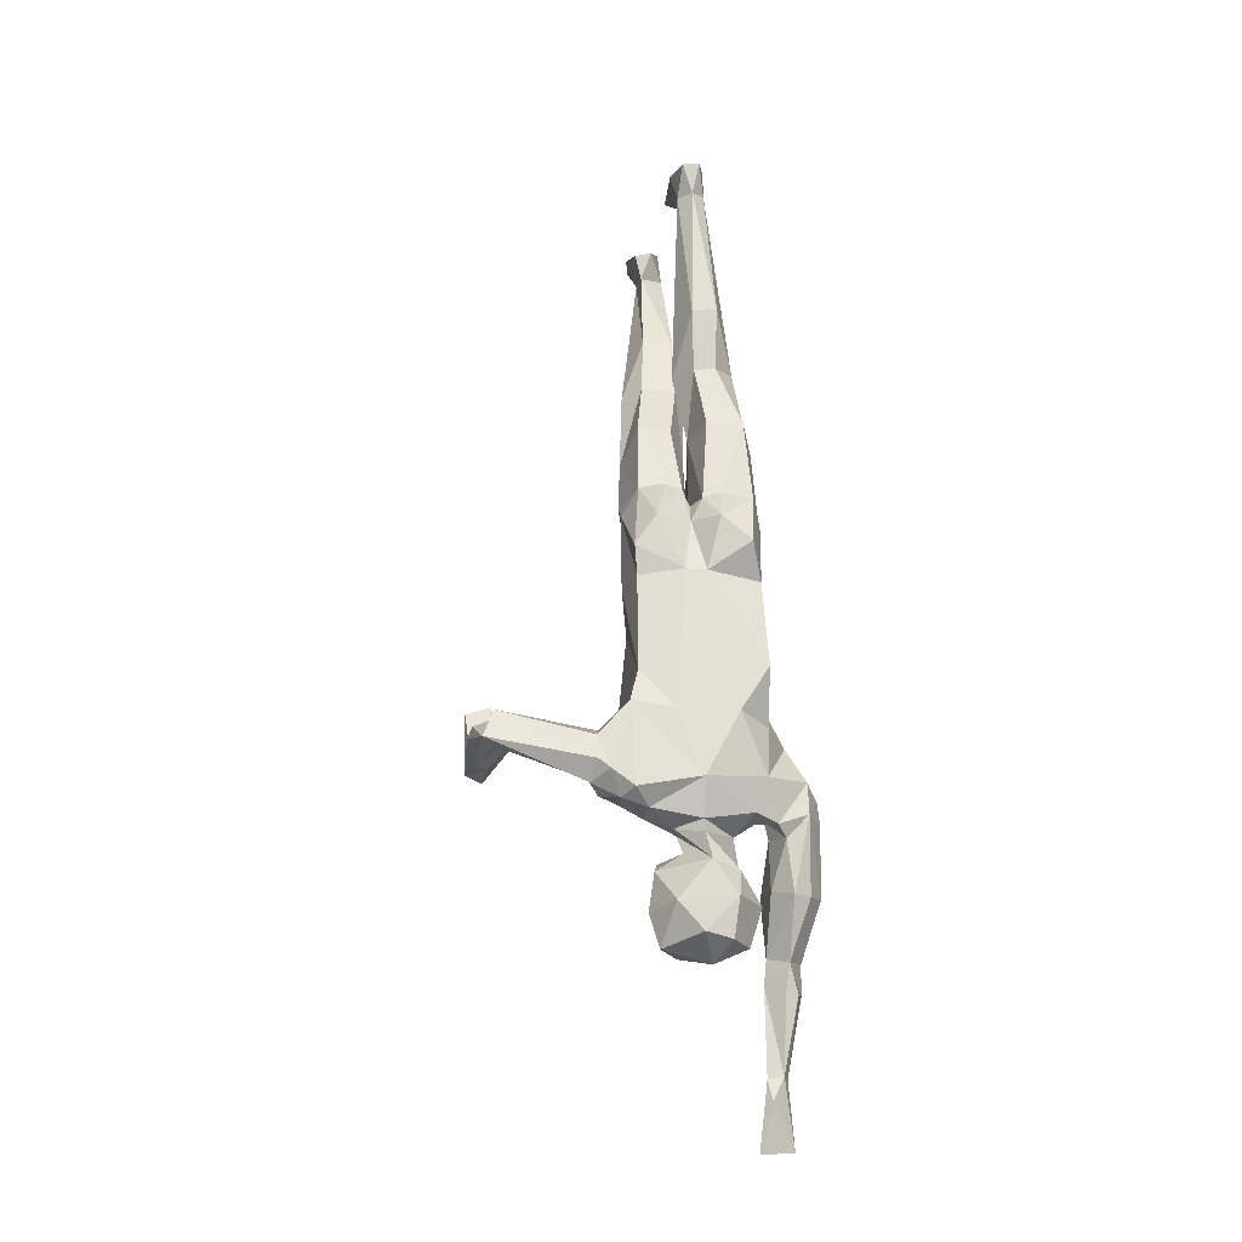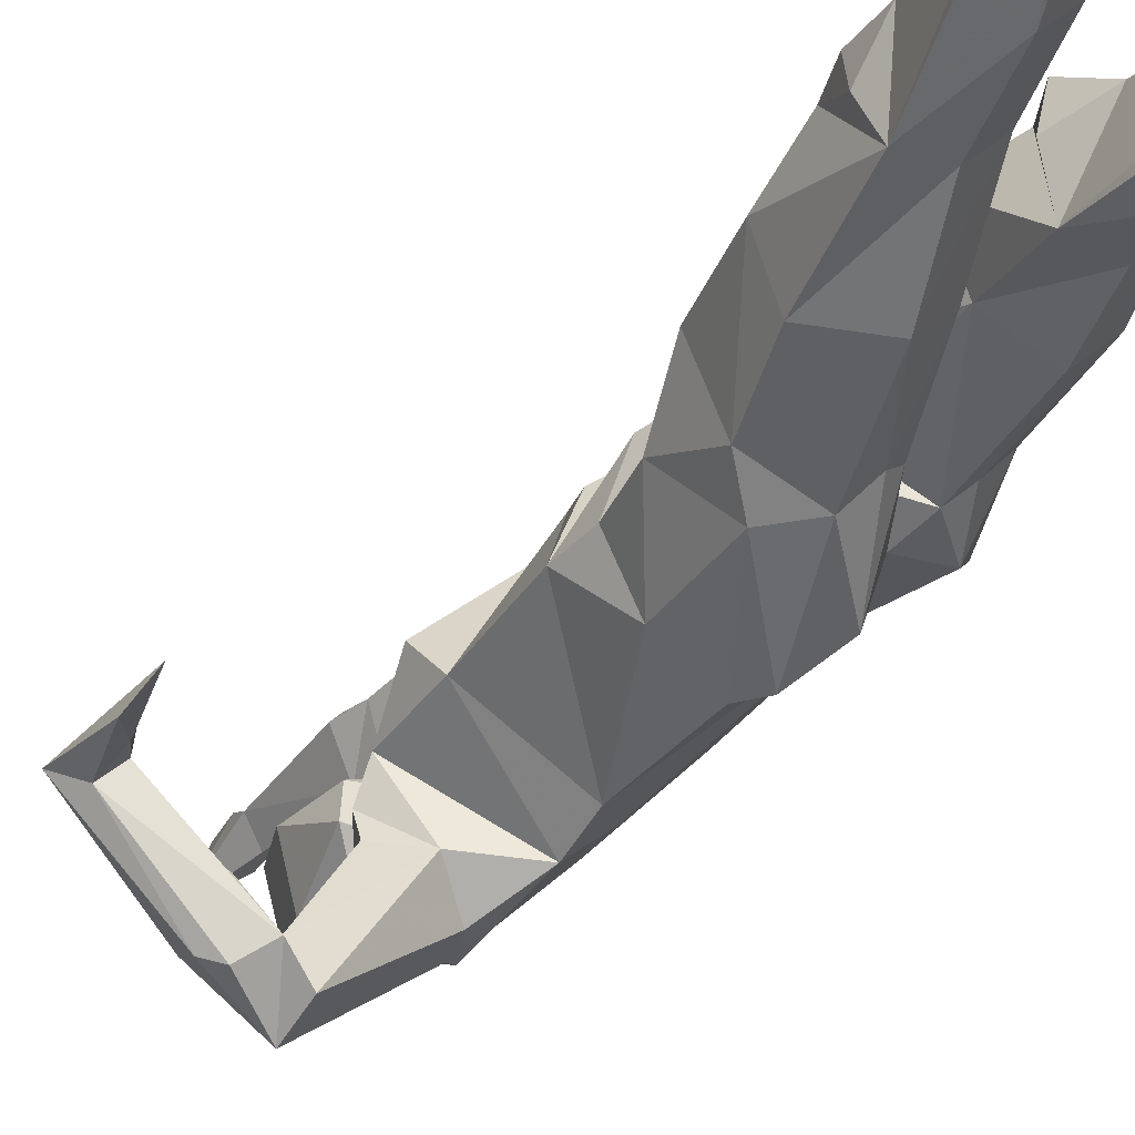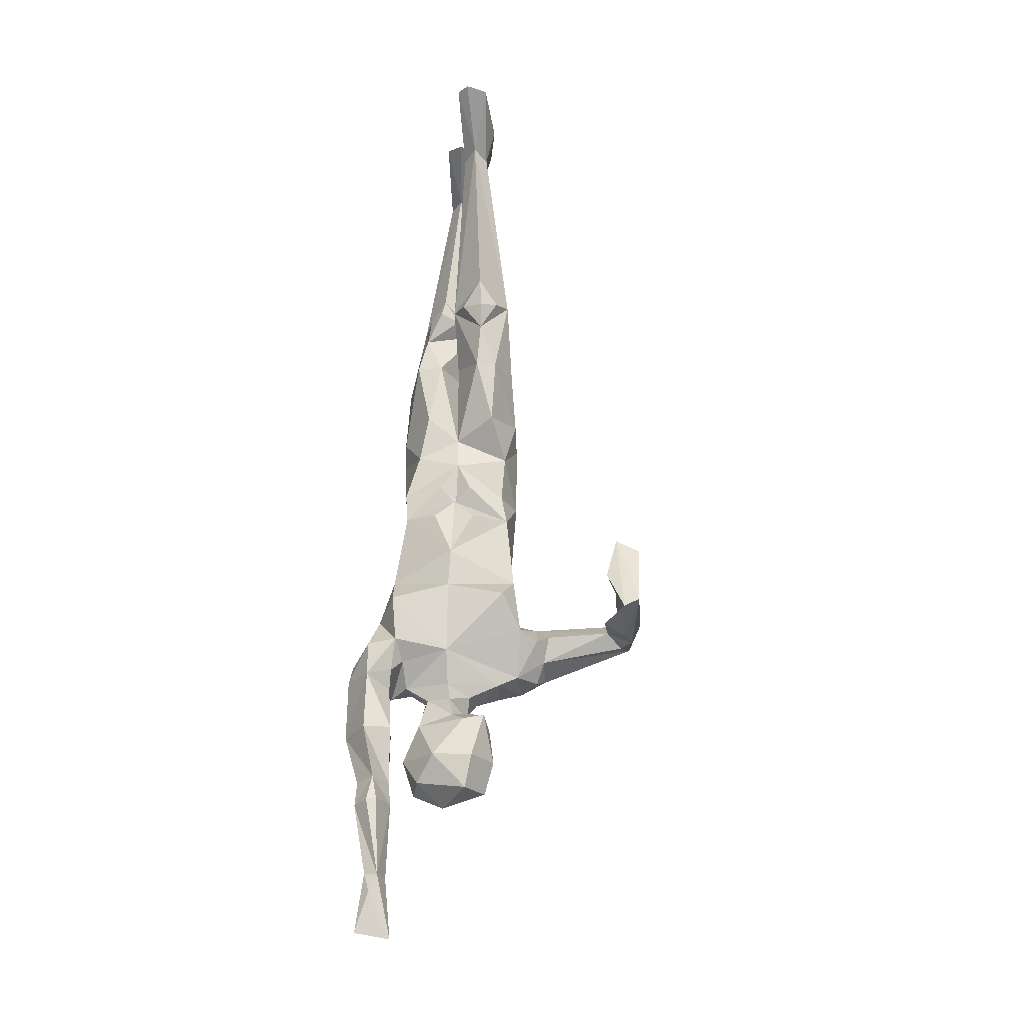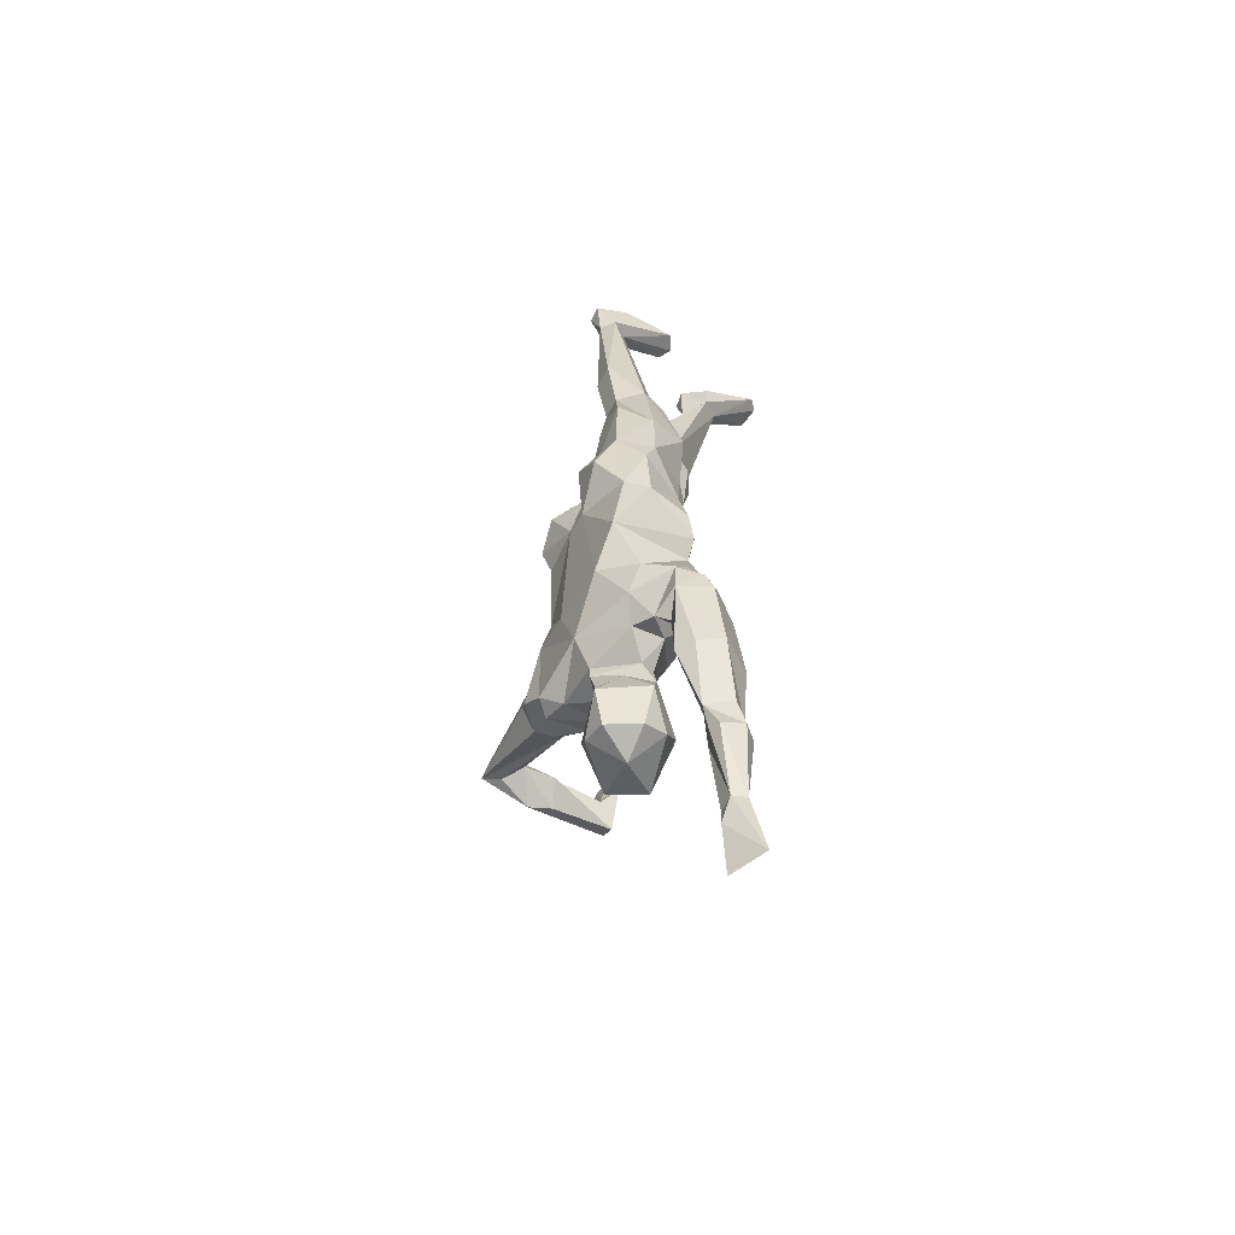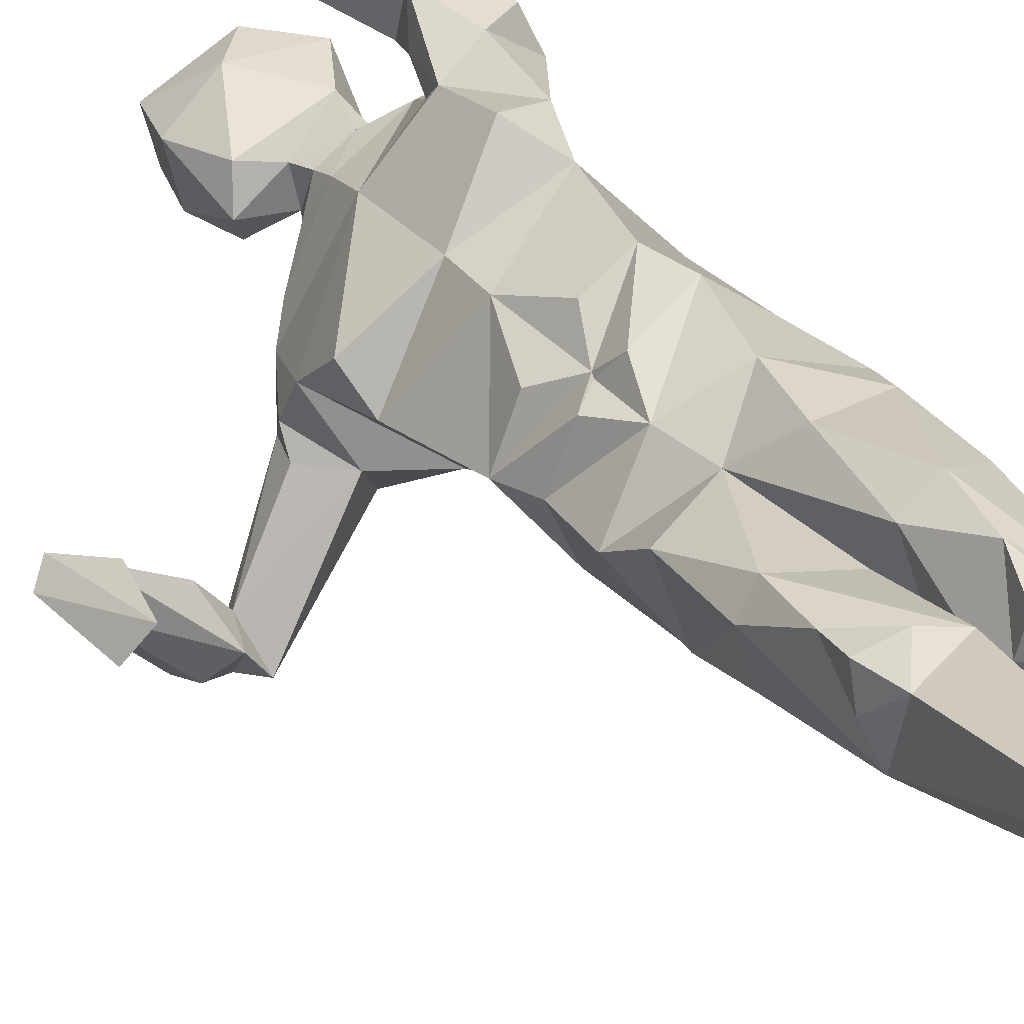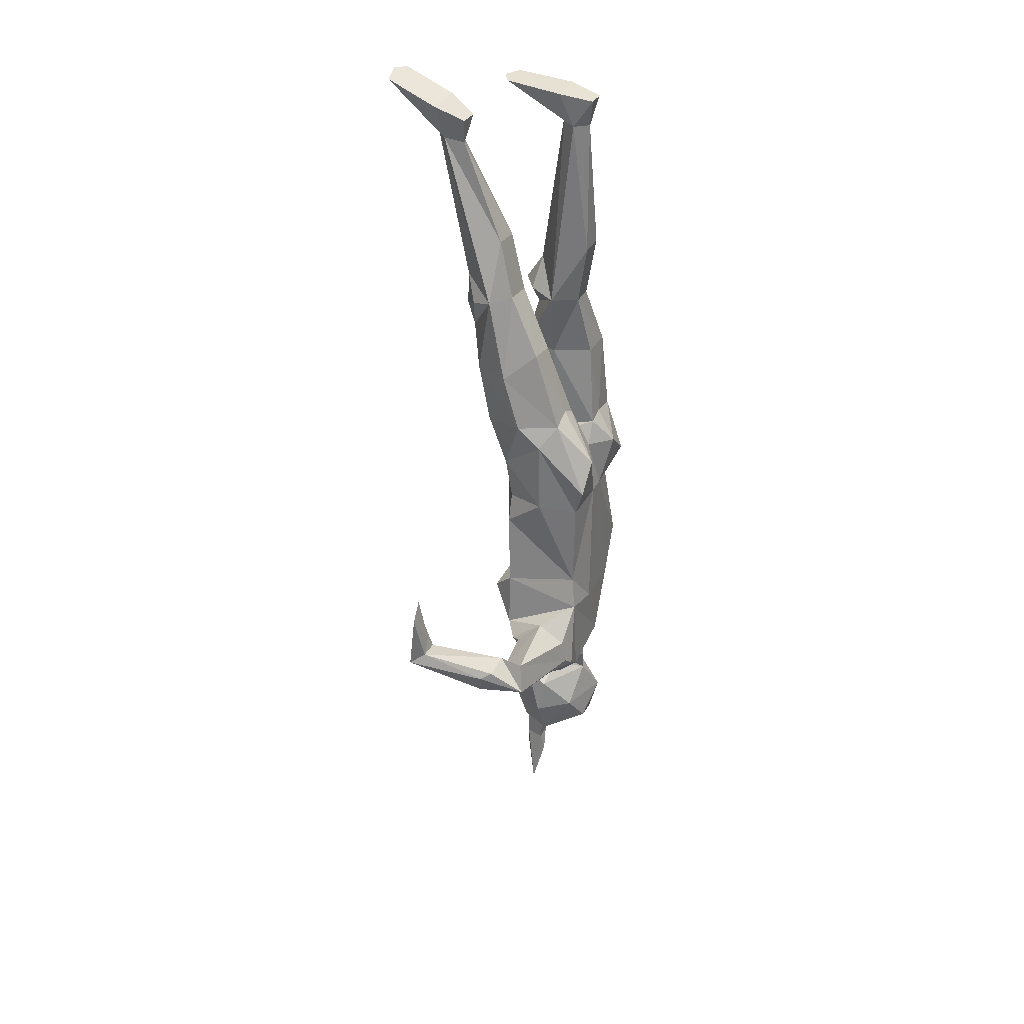
<metadata>
{"format":"obj","ext":"obj","renderer":"f3d","projection":"perspective","resolution":1024,"background":"white","views":[{"elev":-23.3,"azim":-140.7,"up":"+Y"},{"elev":-31.2,"azim":151.4,"up":"+Z"},{"elev":-25.3,"azim":48.6,"up":"+Y"},{"elev":-56.4,"azim":-74.1,"up":"+Y"},{"elev":32.6,"azim":143.4,"up":"+Z"},{"elev":31.4,"azim":159.2,"up":"+Y"}]}
</metadata>
<code>
v 2.229 0.4253 0.06646
v 2.024 0.3665 0.03511
v 2.186 0.4272 -0.09847
v 1.913 0.4311 0.132
v 1.878 0.4341 -0.01786
v 1.952 0.4615 -0.1071
v 2.012 0.4684 0.1909
v 1.881 0.6064 0.1798
v 2.279 0.5813 0.06655
v 2.232 0.5811 -0.1158
v 2.056 0.5979 -0.1526
v 1.832 0.6017 -0.03537
v 1.941 0.7666 -0.06635
v 1.894 0.7357 0.05665
v 1.983 0.7713 0.1644
v 2.26 0.8076 -0.02611
v 2.104 0.9105 -0.1103
v 2.168 0.9154 -0.01071
v 2.136 0.9732 0.1068
v 2.128 0.9001 0.08509
v 2.023 0.9007 0.1427
v 1.969 0.899 0.1112
v 1.956 0.8733 -0.09302
v 1.933 0.9734 0.2122
v 1.846 0.98 0.105
v 1.96 0.9294 -0.09461
v 2.121 0.9705 -0.2479
v 2.261 0.9821 -0.1215
v 1.911 1.087 -0.1451
v 2.19 1.001 -0.3432
v 1.857 1.318 0.3342
v 2.107 1.032 -0.3473
v 2.025 1.183 0.3614
v 1.988 1.089 0.2813
v 2.181 1.132 0.1568
v 2.411 1.243 -0.1355
v 1.808 0.9499 0.2055
v 2.431 1.402 0.000578
v 2.039 1.391 0.3956
v 1.949 1.518 0.3163
v 2.395 1.493 -0.1051
v 2.218 1.468 0.1824
v 1.903 1.169 0.4381
v 1.761 1.083 0.4193
v 1.732 1.136 0.3117
v 1.725 1 0.3108
v 1.77 0.9936 0.4523
v 1.959 0.987 0.481
v 1.984 1.028 0.351
v 2.127 1.403 -0.3578
v 2.315 1.029 -0.2031
v 1.799 0.6847 0.4789
v 2.308 1.031 -0.3428
v 2.429 1.204 -0.2359
v 2.168 1.099 -0.4299
v 2.379 1.121 -0.3273
v 2.283 1.063 -0.4207
v 2.429 1.241 -0.3151
v 2.242 1.645 0.1881
v 2.318 1.842 0.1078
v 2.227 1.934 0.1555
v 2.188 1.841 0.2526
v 2.203 2.009 0.227
v 2.228 1.944 0.1454
v 2.311 2.003 0.1266
v 2.052 1.841 0.3252
v 2.387 1.835 -0.06553
v 2.122 1.548 -0.3139
v 1.727 1.58 0.06287
v 2.018 1.986 0.3113
v 2.281 1.981 -0.2259
v 2.364 1.974 -0.04954
v 2.117 1.966 -0.3234
v 1.808 1.377 -0.03409
v 1.988 1.369 -0.2291
v 1.782 1.983 0.09483
v 1.9 1.998 -0.1232
v 1.966 2 -0.1942
v 2.104 2.309 0.009207
v 2.013 2.34 -0.09134
v 1.974 2.243 -0.1383
v 1.937 2.354 -0.1013
v 2.051 2.429 -0.09353
v 2.11 2.463 -0.1413
v 1.881 2.385 -0.04869
v 1.825 2.234 -0.1203
v 2.024 2.235 -0.3024
v 2.098 2.09 -0.3636
v 1.734 2.123 -0.02169
v 1.785 2.36 0.05846
v 2.186 2.429 -0.2301
v 2.285 2.323 -0.2252
v 1.84 2.262 0.1813
v 2.215 2.302 0.1282
v 2.251 2.139 0.1541
v 2.395 2.178 -0.04539
v 2.067 2.212 0.2637
v 2.076 2.737 0.2942
v 1.827 2.744 0.05382
v 1.876 2.377 0.2121
v 1.898 2.662 0.2033
v 2.11 2.735 0.02063
v 2.227 2.723 0.1409
v 2.417 2.668 -0.0735
v 2.367 2.415 -0.1445
v 2.266 2.795 -0.1325
v 2.484 2.672 0.1006
v 2.428 2.669 0.1817
v 2.178 2.732 0.2197
v 1.941 2.742 -0.05831
v 2.162 2.779 -0.02867
v 2.436 2.377 0.08264
v 2.125 2.432 0.2555
v 2.029 0.4453 0.4771
v 1.878 0.4161 0.3561
v 2.6 1.281 -0.5689
v 2.576 1.238 -0.7482
v 2.992 1.242 -0.3022
v 3.042 1.278 -0.3556
v 2.745 1.196 -0.596
v 2.632 1.371 -0.6083
v 2.784 1.201 -0.5013
v 2.759 1.297 -0.6465
v 2 0.3311 0.343
v 1.929 0.3119 0.5042
v 1.867 2.024 0.1904
v 1.91 0.2991 0.3686
v 2.965 1.592 -0.2851
v 3.024 1.545 -0.385
v 2.908 1.336 -0.3283
v 2.975 1.336 -0.3941
v 2.935 1.395 -0.3338
v 2.925 1.414 -0.2528
v 2.06 -0.03738 0.4534
v 1.991 -0.0237 0.478
v 2.001 -0.3115 0.5319
v 2.047 -0.1161 0.4918
v 2.061 -0.3277 0.3704
v 1.992 -0.1279 0.3756
v 1.966 -0.02363 0.4194
v 2.017 -0.03782 0.372
v 1.952 3.063 0.1492
v 2.465 3.059 -0.001277
v 2.264 3.038 0.2044
v 2.149 3.038 -0.03346
v 2.073 3.071 0.2082
v 2.191 3.055 0.115
v 2.099 2.914 0.2528
v 2.121 3.203 0.1525
v 2.49 3.137 0.2182
v 2.471 2.87 0.1942
v 2.505 3.021 0.1124
v 2.385 3.012 0.2419
v 2.499 2.989 0.2127
v 2.175 3.073 0.2219
v 2.074 3.955 0.01574
v 2.592 3.874 0.3482
v 2.51 3.822 0.2012
v 1.982 3.933 -0.07985
v 1.98 3.948 -0.000544
v 2.068 3.937 -0.08169
v 2.59 3.836 0.2636
v 2.492 3.854 0.3323
v 2.018 4.107 0.04825
v 2.13 4.093 -0.05622
v 2.519 4.022 0.3402
v 2.644 3.999 0.2529
v 2.521 3.939 0.1703
v 2.459 3.951 0.214
v 1.994 4.065 -0.1345
v 1.938 4.072 -0.08225
v 2.314 4.122 0.1373
v 2.676 4.111 0.5394
v 2.8 4.088 0.4521
v 2.216 4.134 0.2287
v 2.299 4.131 0.2041
v 2.745 4.116 0.5352
v 1.911 0.7011 0.2848
v 2.231 1.251 -0.4441
v 1.771 0.6699 0.3674
v 1.984 0.7021 0.5089
v 2.04 0.7075 0.3866
v 1.791 0.6701 0.2818
v 2.313 1.317 -0.338
v 2.213 1.143 -0.4545
v 1.908 0.4326 0.4772
v 1.991 0.4439 0.3498
v 1.881 0.2928 0.4157
v 2.057 0.3341 0.4732
v 2.025 0.3271 0.5074
v 2.565 1.363 -0.6978
v 2.595 1.224 -0.6658
v 2.688 1.281 -0.4636
v 2.712 1.333 -0.6669
v 1.95 0.9355 0.3321
v 1.815 0.9059 0.2685
v 2.011 3.028 -0.05158
v 1.941 3.037 0.0137
v 2.238 3.063 0.1051
v 2.345 3.074 -0.00458
v 2.382 3.35 0.0526
v 2.285 3.34 0.1529
v 1.905 3.317 -0.01549
v 1.986 3.303 -0.09018
v 2.235 0.7708 0.08468
v 2.199 0.7471 -0.1182
v 2.135 0.5905 0.1953
v 2.133 0.82 0.0692
v 2.107 0.8209 -0.04695
v 1.785 1.121 0.1103
v 1.808 1.349 0.1541
f 1 2 3
f 2 6 3
f 2 5 6
f 1 7 2
f 2 7 4
f 2 4 5
f 4 8 5
f 3 6 11
f 1 3 9
f 3 11 10
f 3 10 9
f 5 8 12
f 9 10 16
f 11 12 13
f 12 14 13
f 8 14 12
f 8 15 14
f 13 14 23
f 14 15 23
f 18 19 20
f 19 21 20
f 17 28 18
f 18 28 19
f 21 24 22
f 17 27 28
f 22 24 25
f 27 30 28
f 19 24 21
f 17 26 27
f 25 29 26
f 26 29 27
f 27 29 32
f 27 32 30
f 24 35 34
f 19 35 24
f 31 43 45
f 31 33 43
f 43 44 45
f 43 47 44
f 43 48 47
f 33 48 43
f 33 49 48
f 29 50 32
f 32 50 55
f 29 74 75
f 29 75 50
f 50 75 68
f 69 77 74
f 68 75 78
f 74 77 75
f 75 77 78
f 35 36 38
f 35 38 42
f 35 42 39
f 36 41 38
f 38 41 42
f 39 42 40
f 41 59 42
f 40 42 59
f 41 67 59
f 40 59 66
f 59 67 60
f 59 62 66
f 59 60 61
f 59 61 62
f 60 67 61
f 61 66 62
f 61 63 64
f 61 64 65
f 64 95 65
f 63 95 64
f 40 66 69
f 41 68 67
f 67 68 71
f 66 126 69
f 67 71 72
f 66 70 126
f 68 78 73
f 68 73 71
f 69 76 77
f 69 126 76
f 41 50 68
f 36 50 41
f 61 65 67
f 61 63 66
f 65 72 67
f 63 70 66
f 71 72 96
f 65 95 72
f 70 97 126
f 63 70 95
f 72 95 96
f 70 95 97
f 44 47 46
f 44 46 45
f 36 51 54
f 37 45 46
f 93 126 97
f 71 96 92
f 46 47 52
f 47 48 52
f 46 52 180
f 48 181 52
f 48 182 181
f 46 180 183
f 37 46 196
f 46 183 196
f 48 49 195
f 48 195 182
f 49 196 195
f 37 196 49
f 178 196 183
f 178 182 195
f 178 195 196
f 115 183 180
f 52 115 180
f 178 183 187
f 178 187 182
f 52 186 115
f 52 114 186
f 52 181 114
f 115 187 183
f 181 182 187
f 114 181 187
f 55 179 185
f 54 58 184
f 54 56 58
f 58 116 184
f 56 116 58
f 55 185 57
f 57 185 117
f 56 57 117
f 56 117 192
f 56 192 116
f 179 184 191
f 116 191 184
f 179 191 185
f 117 185 191
f 116 121 191
f 117 191 121
f 116 192 120
f 117 120 192
f 116 193 121
f 116 120 122
f 116 122 193
f 117 123 120
f 117 194 123
f 117 121 194
f 118 193 122
f 118 121 193
f 123 194 131
f 121 131 194
f 119 120 123
f 119 122 120
f 119 123 131
f 118 122 119
f 118 130 121
f 121 130 131
f 118 119 128
f 119 129 128
f 119 131 129
f 118 128 133
f 129 131 132
f 130 132 131
f 118 133 130
f 130 133 132
f 128 132 133
f 128 129 132
f 115 124 187
f 114 187 124
f 115 127 124
f 114 124 189
f 115 186 125
f 114 125 186
f 114 189 190
f 114 190 125
f 115 188 127
f 115 125 188
f 127 188 140
f 134 190 189
f 124 127 140
f 124 140 141
f 124 141 134
f 124 134 189
f 125 190 134
f 125 135 188
f 135 140 188
f 125 134 135
f 135 136 140
f 135 137 136
f 136 139 140
f 139 141 140
f 134 141 138
f 138 141 139
f 134 138 137
f 134 137 135
f 136 138 139
f 136 137 138
f 94 97 95
f 94 95 96
f 92 96 105
f 93 97 100
f 96 112 105
f 97 113 100
f 94 96 112
f 94 113 97
f 71 73 92
f 76 126 93
f 76 93 90
f 90 93 100
f 76 89 77
f 73 78 88
f 76 90 89
f 73 88 92
f 77 81 78
f 78 81 87
f 77 86 81
f 78 87 88
f 77 89 86
f 86 89 90
f 87 91 88
f 88 91 92
f 85 86 90
f 82 86 85
f 83 84 87
f 84 91 87
f 80 81 82
f 80 83 81
f 81 83 87
f 81 86 82
f 79 80 82
f 79 83 80
f 98 113 109
f 98 100 113
f 98 101 100
f 90 100 101
f 107 112 108
f 105 112 107
f 104 105 107
f 91 92 105
f 91 105 104
f 85 90 99
f 85 99 110
f 90 101 99
f 84 106 91
f 91 104 106
f 84 111 106
f 79 102 94
f 79 94 103
f 79 82 102
f 79 103 83
f 82 85 110
f 82 110 102
f 83 103 111
f 83 111 84
f 99 197 110
f 106 111 199
f 106 199 200
f 99 198 197
f 104 106 200
f 99 101 198
f 104 200 143
f 101 142 198
f 103 199 111
f 102 110 197
f 102 197 145
f 103 144 199
f 104 107 143
f 107 108 151
f 151 152 154
f 151 154 153
f 150 153 154
f 150 154 152
f 146 149 155
f 146 155 148
f 147 148 155
f 147 155 149
f 107 151 143
f 108 144 151
f 103 144 108
f 102 145 109
f 98 109 148
f 109 145 148
f 98 148 142
f 98 142 101
f 143 151 152
f 145 147 148
f 144 151 153
f 142 146 148
f 142 149 146
f 144 153 150
f 143 150 152
f 145 147 149
f 143 157 150
f 144 150 157
f 142 156 149
f 145 149 156
f 143 200 201
f 144 202 199
f 145 197 204
f 142 203 198
f 142 160 156
f 142 160 203
f 159 203 160
f 159 161 204
f 159 204 203
f 145 204 161
f 145 156 161
f 197 203 204
f 197 198 203
f 199 201 200
f 199 202 201
f 158 201 202
f 158 162 201
f 158 202 163
f 143 201 162
f 144 163 202
f 144 157 163
f 143 162 157
f 158 168 169
f 158 162 168
f 162 167 168
f 158 163 169
f 163 166 169
f 163 173 166
f 162 174 167
f 157 173 177
f 157 177 174
f 157 173 163
f 157 174 162
f 156 172 176
f 156 176 175
f 156 161 172
f 156 160 175
f 161 165 172
f 160 164 175
f 160 171 164
f 161 170 165
f 159 170 171
f 159 170 161
f 159 171 160
f 164 165 176
f 165 176 172
f 164 176 175
f 165 170 171
f 164 171 165
f 166 168 167
f 166 169 168
f 166 167 177
f 166 177 173
f 167 174 177
f 22 25 26
f 15 22 23
f 22 26 23
f 17 23 26
f 13 23 17
f 15 21 22
f 13 17 18
f 9 16 205
f 10 206 16
f 10 11 206
f 11 13 206
f 1 207 7
f 1 9 207
f 6 12 11
f 5 12 6
f 4 7 8
f 7 207 8
f 8 207 15
f 9 205 207
f 15 207 205
f 20 21 208
f 18 20 209
f 13 209 206
f 13 18 209
f 16 206 209
f 16 208 205
f 20 208 209
f 16 209 208
f 15 205 208
f 15 208 21
f 19 28 35
f 28 30 51
f 28 51 35
f 35 51 36
f 30 53 51
f 30 32 55
f 94 102 109
f 94 109 113
f 94 108 112
f 94 103 108
f 116 192 117 191
f 24 37 25
f 25 210 29
f 29 210 74
f 69 74 211
f 25 37 210
f 24 34 37
f 34 37 49
f 33 34 49
f 37 45 210
f 33 34 35
f 33 35 39
f 31 33 39
f 31 45 210
f 31 39 40
f 74 210 211
f 31 210 211
f 31 40 211
f 40 69 211
f 53 57 56
f 51 53 56
f 51 56 54
f 30 55 57
f 30 57 53
f 50 179 55
f 50 184 179
f 36 54 184
f 36 184 50

</code>
